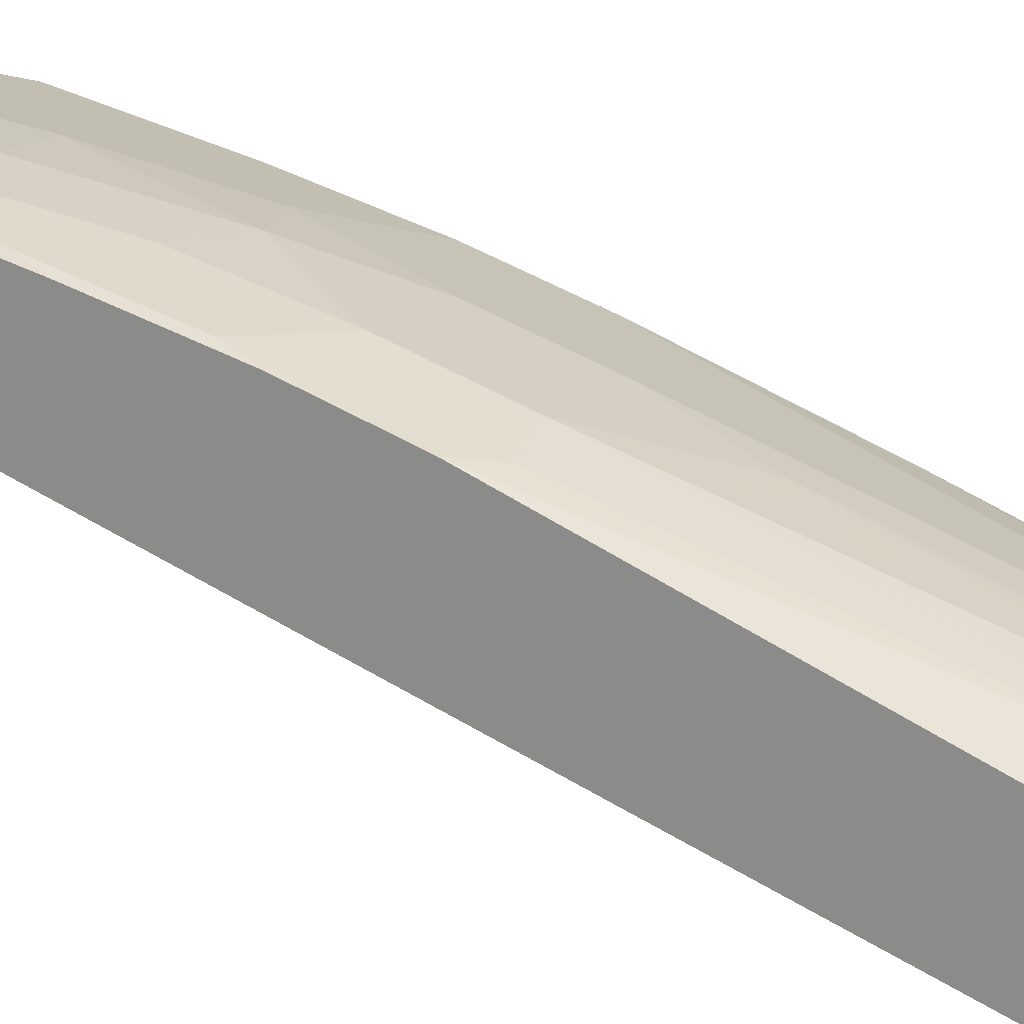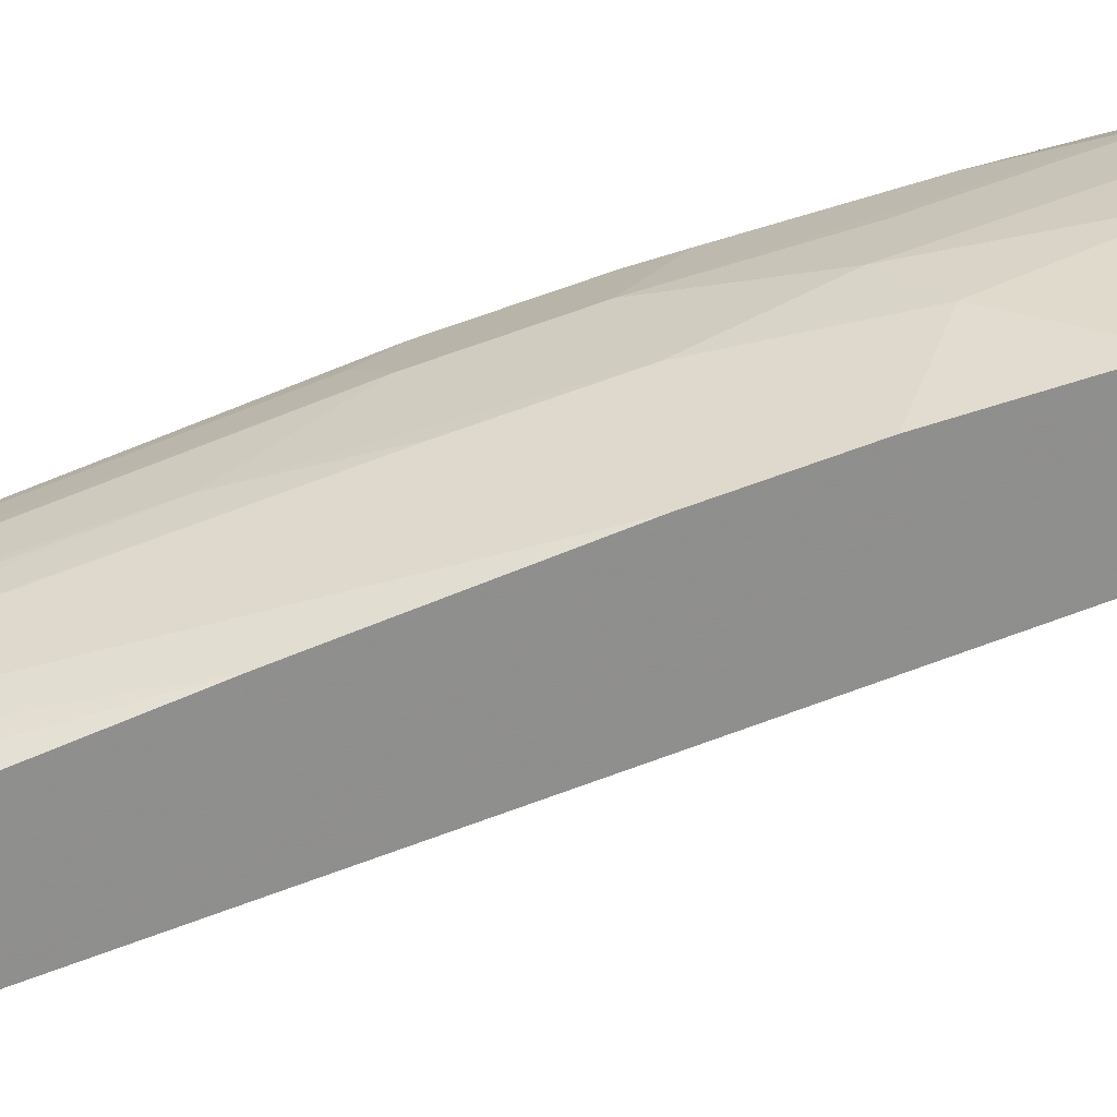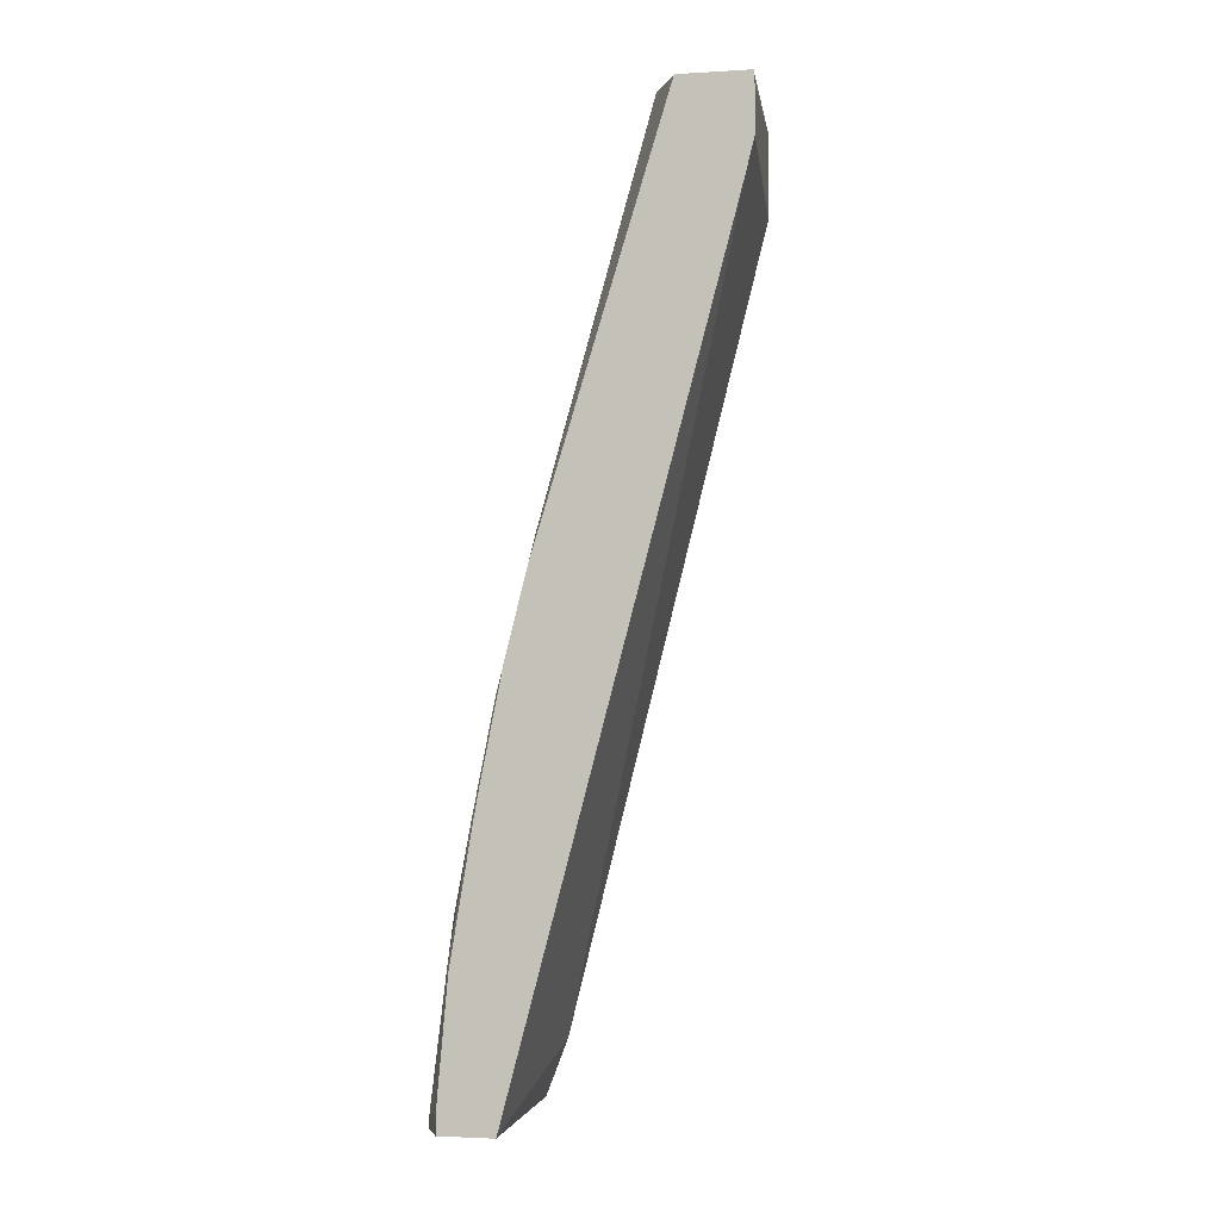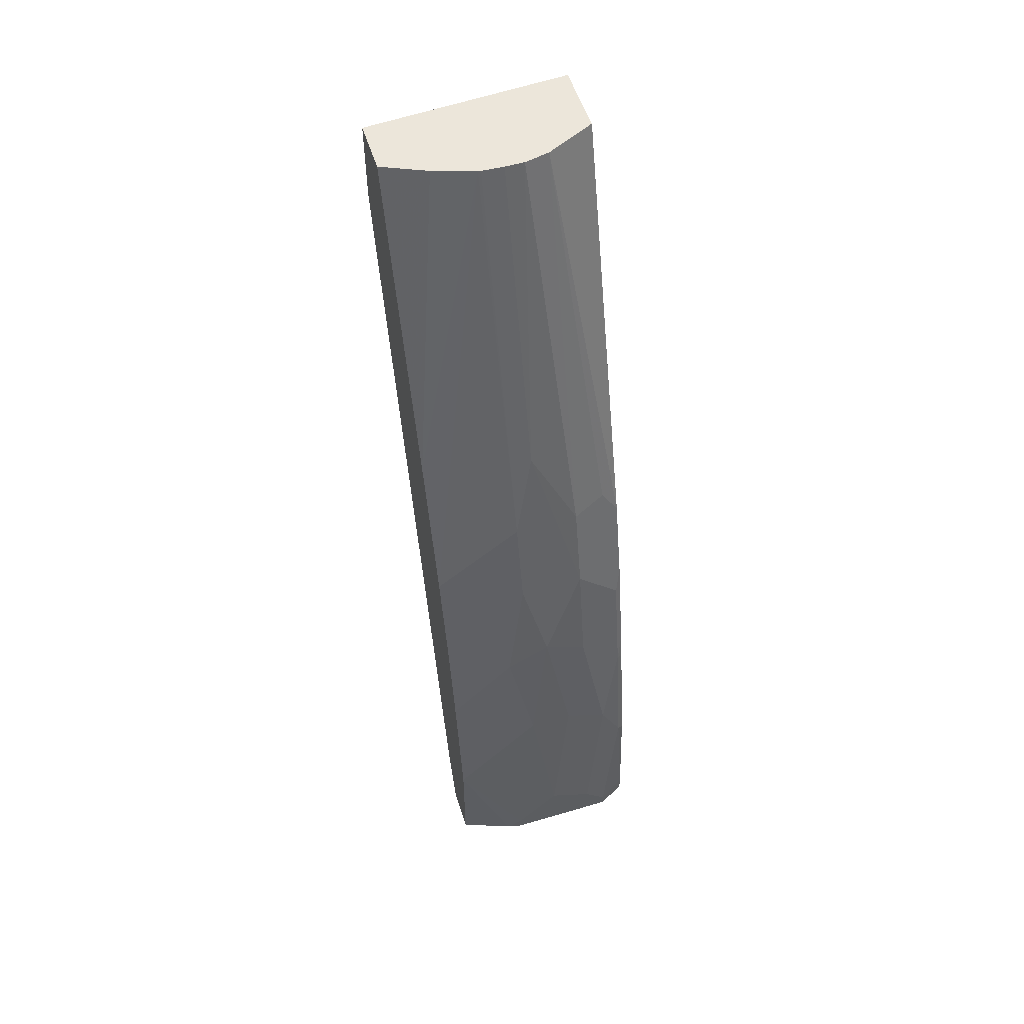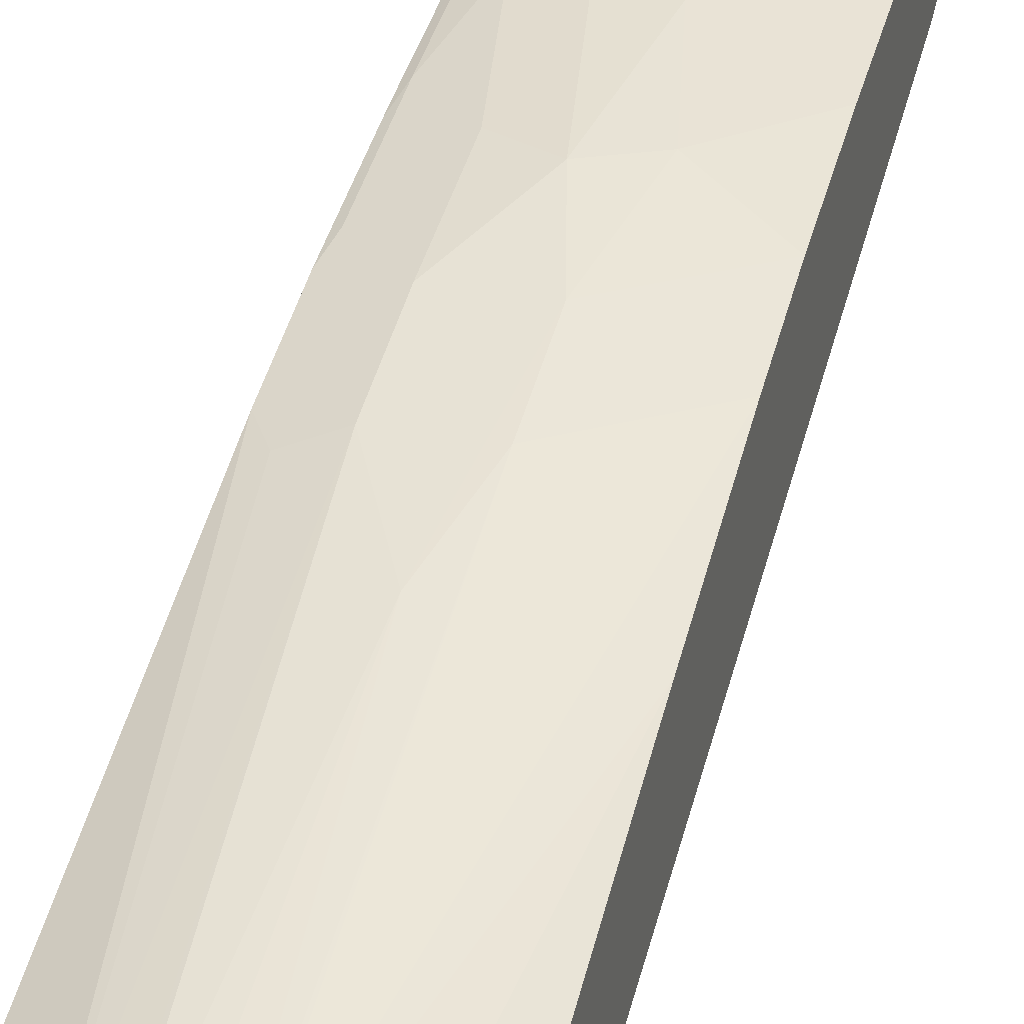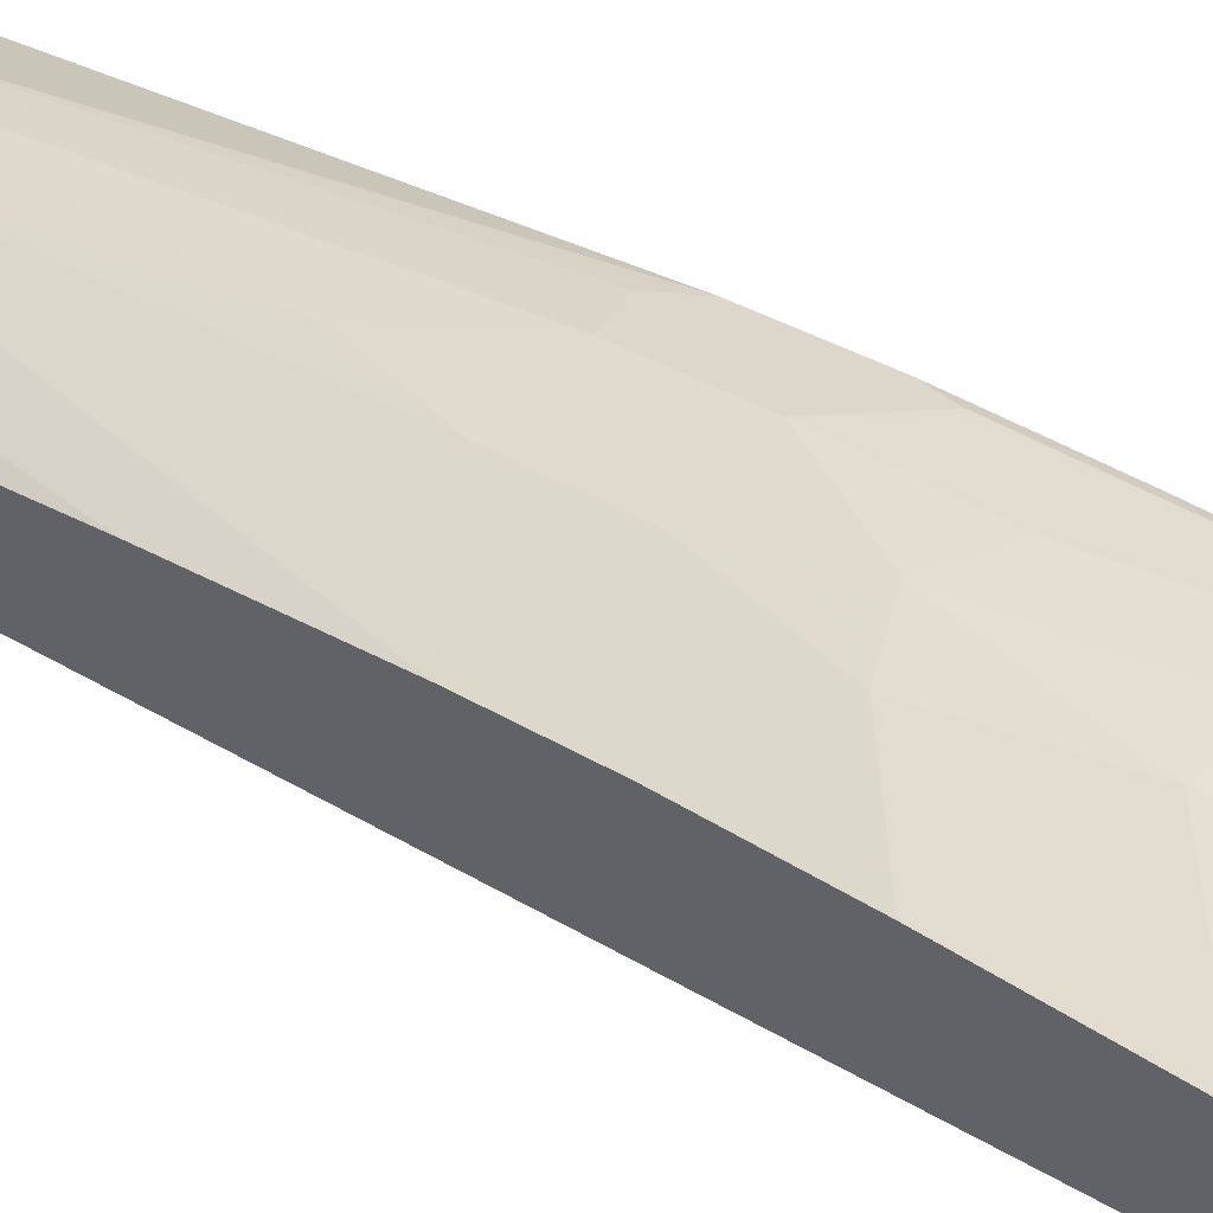
<metadata>
{"format":"obj","ext":"obj","renderer":"f3d","projection":"perspective","resolution":1024,"background":"white","views":[{"elev":16.4,"azim":125.4,"up":"+Z"},{"elev":24.9,"azim":-104.6,"up":"+Z"},{"elev":-2.7,"azim":101.5,"up":"+Y"},{"elev":54.3,"azim":-17.4,"up":"+Y"},{"elev":29.5,"azim":-165.3,"up":"+Z"},{"elev":50.2,"azim":-48.5,"up":"+Z"}]}
</metadata>
<code>
v 0.0952 -0.01904 0.476
v 0.07618 -0.03804 0.476
v 0.1333 -0.03804 0.476
v 0.1142 0.1143 0.457
v 0.07618 0.1143 0.457
v 0.05714 -0.05712 0.476
v 0.0381 0.07621 0.457
v 0.1523 -0.05712 0.476
v 0.1523 0.09521 0.457
v 0.0952 0.2285 0.4379
v 0.05714 0.2095 0.4379
v 0.0381 0.1905 0.4379
v 0.04413 -0.06868 0.4731
v 0.05714 -0.06868 0.476
v 9.974e-05 0.03813 0.457
v 0.1523 -0.06868 0.476
v 0.165 -0.06346 0.4697
v 0.1763 -0.05221 0.4641
v 0.1714 0.05713 0.457
v 0.1714 0.1714 0.4379
v 0.1714 0.2666 0.4189
v 0.1333 0.3047 0.4189
v 0.1333 0.2095 0.4379
v 0.07618 0.3047 0.4189
v 9.974e-05 0.2477 0.4189
v 9.974e-05 0.1524 0.4379
v 9.974e-05 -0.06868 0.457
v 0.165 -0.06868 0.4697
v 0.1763 -0.06868 0.4641
v 0.1763 0.05467 0.4545
v 0.1763 0.1689 0.4355
v 0.1763 0.1954 0.4307
v 0.1763 0.2905 0.4117
v 0.1491 0.3015 0.4157
v 0.1333 0.3808 0.3999
v 0.0952 0.457 0.3808
v 9.974e-05 0.3239 0.3998
v 0.07618 0.3808 0.3999
v 9.974e-05 -0.06868 0.4189
v 0.1763 -0.06868 0.4164
v 0.1763 0.3666 0.3926
v 0.1618 0.3142 0.4094
v 0.1491 0.3776 0.3967
v 0.1618 0.3903 0.3903
v 0.1333 0.7402 0.2999
v 0.1142 0.7402 0.3041
v 0.1118 0.7402 0.3047
v 0.0952 0.7402 0.3047
v 0.07618 0.7402 0.3038
v 0.05714 0.4379 0.3808
v 0.07375 0.7402 0.3035
v 9.974e-05 0.457 0.3618
v 9.974e-05 -0.0192 0.3999
v 0.1763 0.6615 0.2236
v 0.1763 0.7402 0.2784
v 0.1335 0.7402 0.2998
v 0.0381 0.7402 0.2919
v 9.974e-05 0.7402 0.2749
v 9.974e-05 0.6664 0.2285
v 0.1763 0.6904 0.2165
v 0.1763 0.7402 0.2175
v 9.974e-05 0.7402 0.2285
v 9.974e-05 0.6855 0.2285
v 0.1763 0.7285 0.2165
v 9.974e-05 0.7236 0.2285
f 24 36 38
f 24 38 37
f 33 41 44
f 33 44 42
f 33 42 34
f 35 45 46
f 34 44 43
f 35 43 44
f 35 44 45
f 35 46 47
f 24 37 25
f 34 42 44
f 22 36 24
f 18 31 30
f 22 43 35
f 22 34 43
f 21 34 22
f 21 33 34
f 21 32 33
f 20 32 21
f 20 31 32
f 19 31 20
f 19 30 31
f 18 30 19
f 18 32 31
f 18 33 32
f 18 41 33
f 22 35 36
f 36 47 48
f 51 57 52
f 36 49 38
f 62 64 65
f 61 64 62
f 60 65 64
f 60 63 65
f 59 63 60
f 54 59 60
f 53 59 54
f 52 57 58
f 18 55 41
f 45 47 46
f 45 48 47
f 45 49 48
f 45 51 49
f 45 57 51
f 45 58 57
f 45 62 58
f 45 61 62
f 45 55 61
f 45 56 55
f 44 56 45
f 41 56 44
f 41 55 56
f 40 53 54
f 39 53 40
f 38 51 50
f 38 49 51
f 37 51 52
f 37 50 51
f 37 38 50
f 36 48 49
f 18 61 55
f 35 47 36
f 18 60 64
f 8 19 9
f 8 18 19
f 8 17 18
f 8 28 17
f 8 16 28
f 7 26 15
f 7 12 26
f 6 15 13
f 6 7 15
f 6 13 14
f 5 12 7
f 5 11 12
f 5 10 11
f 9 19 20
f 4 10 5
f 4 9 23
f 3 9 4
f 3 8 9
f 2 7 6
f 2 5 7
f 1 5 2
f 1 4 5
f 1 3 4
f 1 16 8
f 1 14 16
f 1 6 14
f 1 2 6
f 18 64 61
f 4 23 10
f 9 20 21
f 1 8 3
f 9 22 23
f 18 54 60
f 9 21 22
f 18 40 54
f 18 29 40
f 17 28 29
f 15 39 27
f 15 53 39
f 15 59 53
f 15 63 59
f 15 65 63
f 15 62 65
f 15 58 62
f 15 52 58
f 15 37 52
f 17 29 18
f 15 26 25
f 15 25 37
f 10 24 11
f 11 25 12
f 10 23 22
f 12 25 26
f 13 27 39
f 11 24 25
f 13 40 29
f 13 15 27
f 13 39 40
f 13 16 14
f 10 22 24
f 13 28 16
f 13 29 28

</code>
